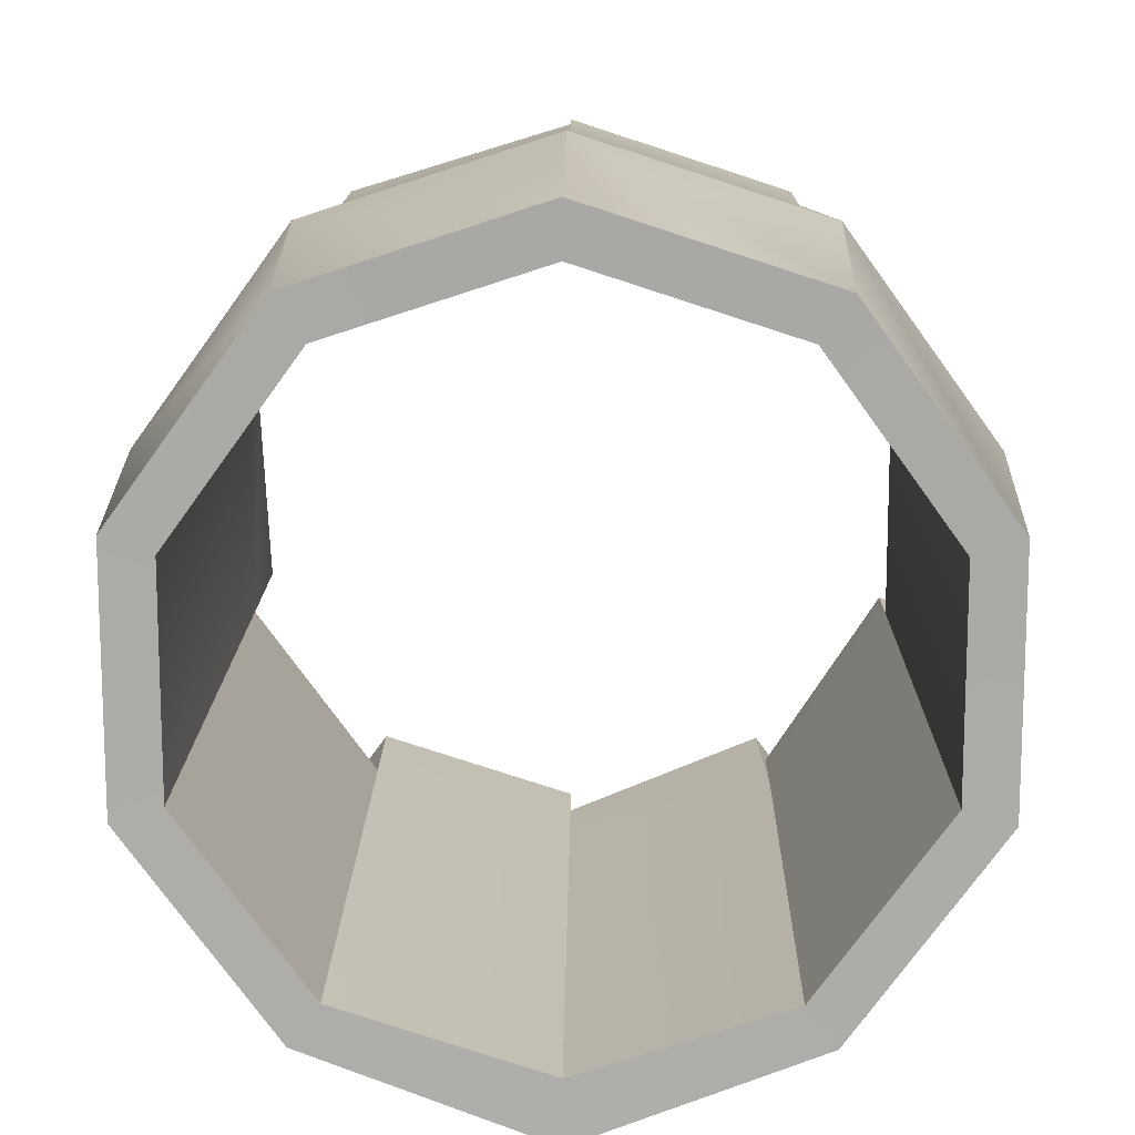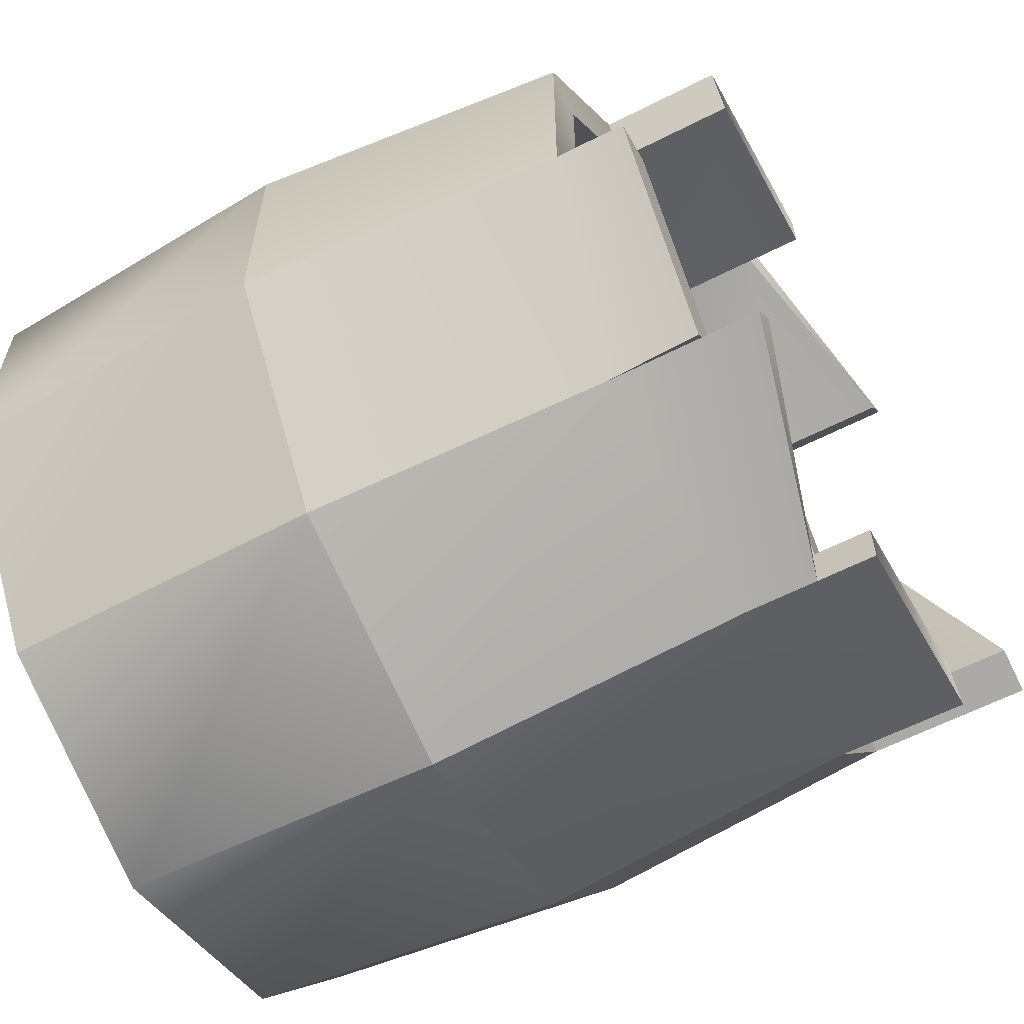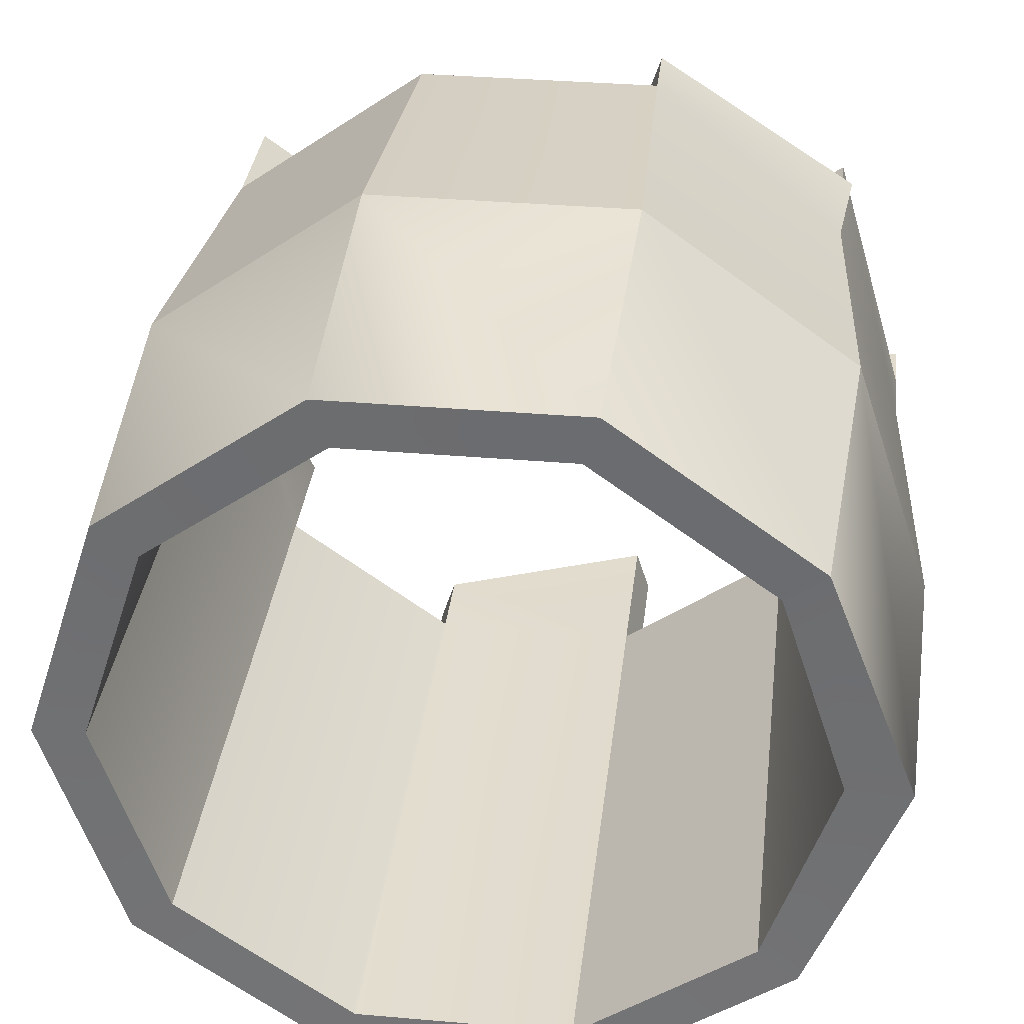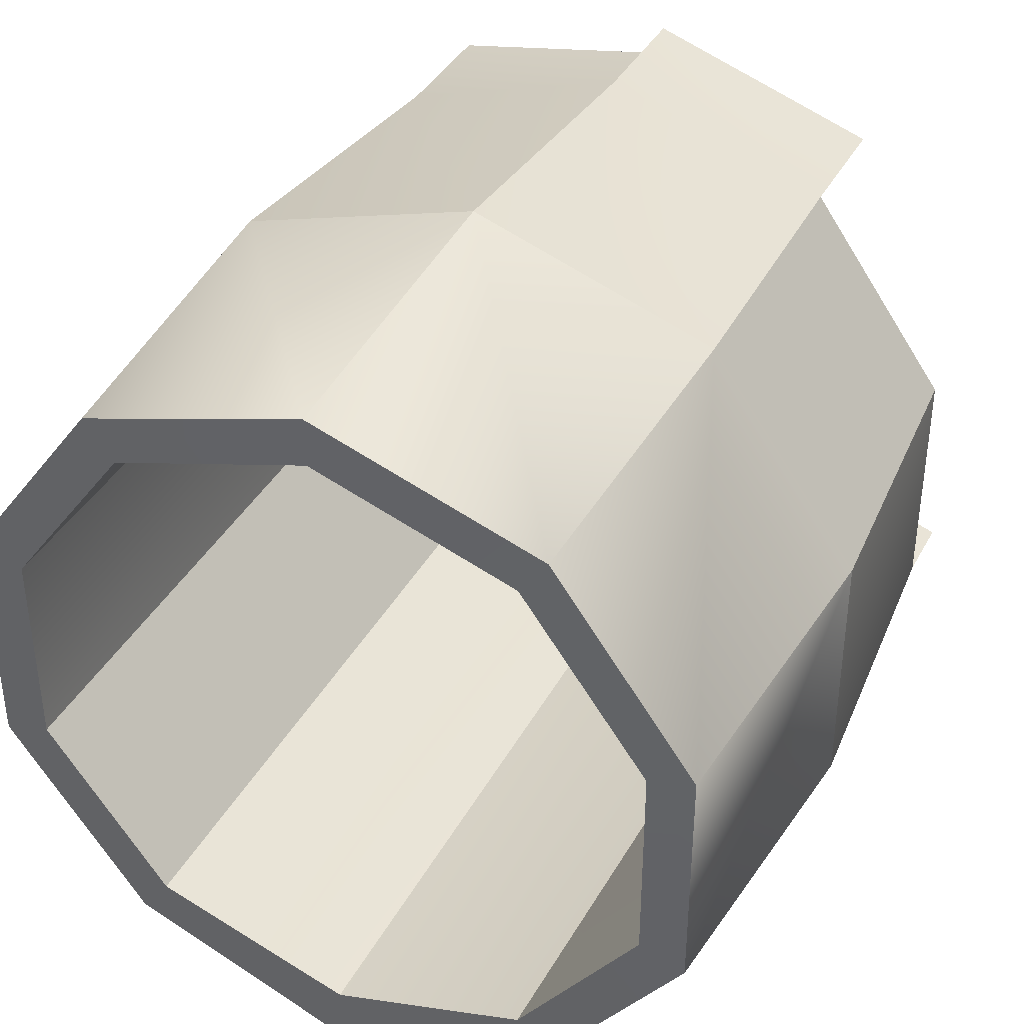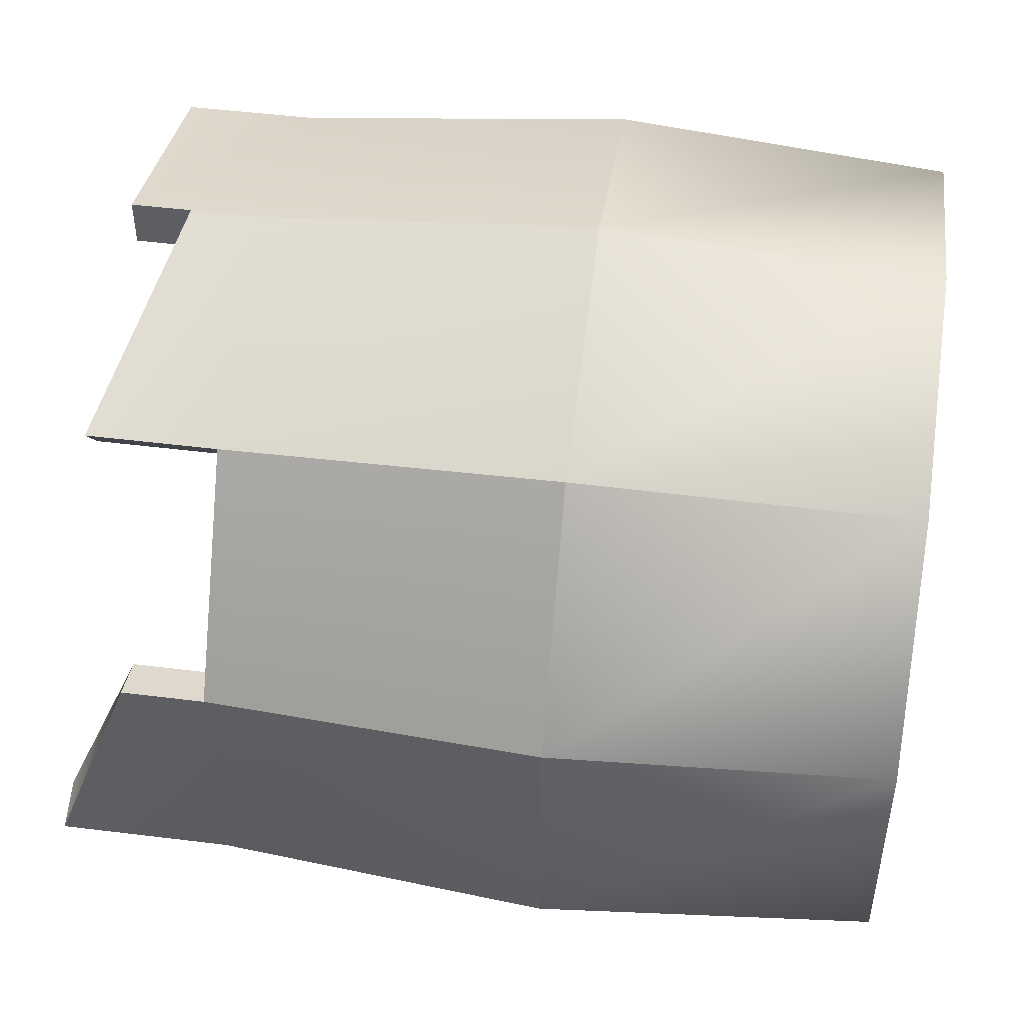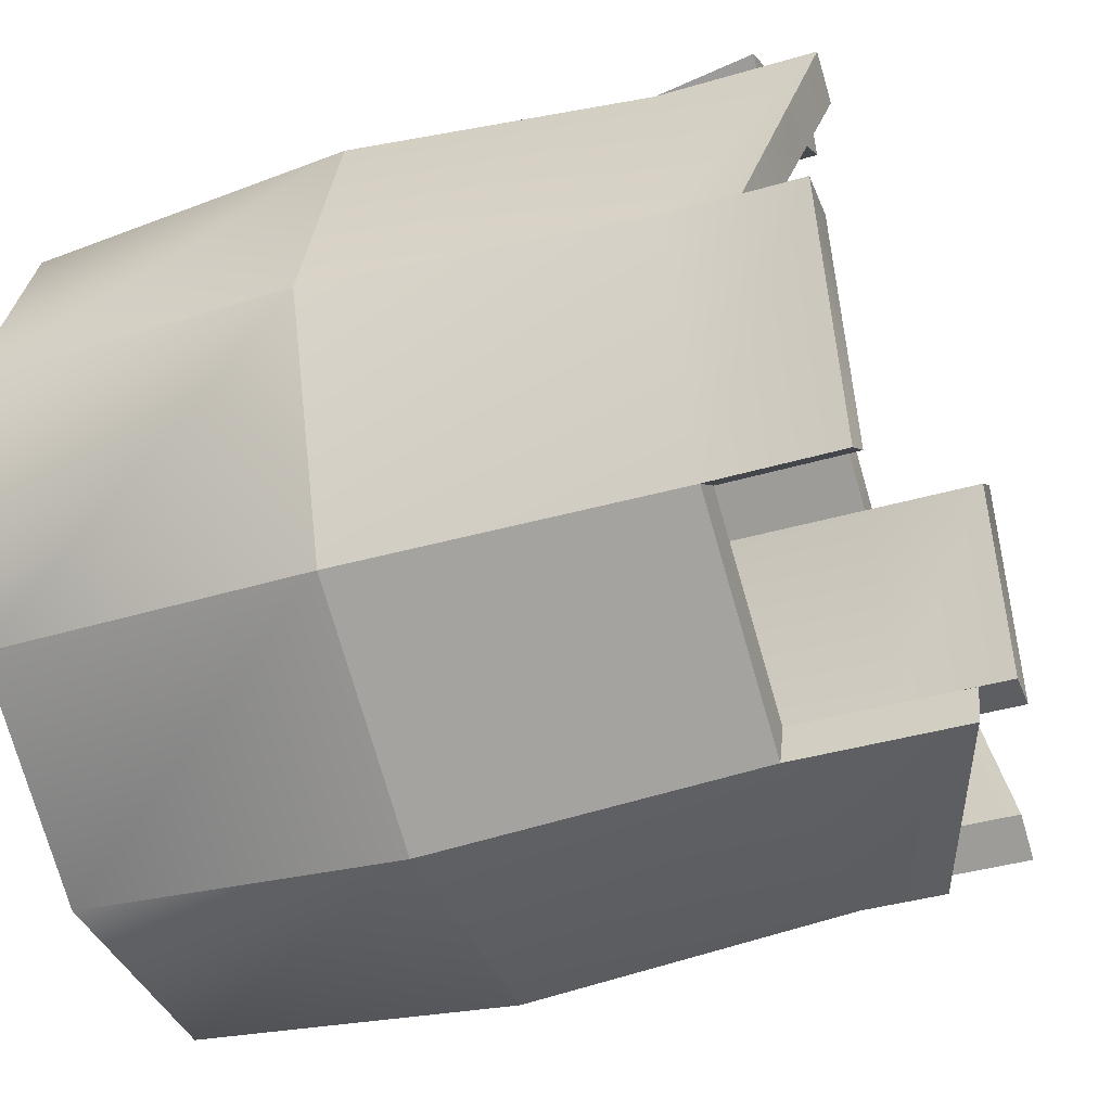
<metadata>
{"format":"obj","ext":"obj","renderer":"f3d","projection":"perspective","resolution":1024,"background":"white","views":[{"elev":13.6,"azim":-89.4,"up":"+Y"},{"elev":-61.7,"azim":27.3,"up":"+Y"},{"elev":34.1,"azim":-83.3,"up":"+Z"},{"elev":39.0,"azim":-64.0,"up":"+Y"},{"elev":49.5,"azim":-172.2,"up":"+Y"},{"elev":-38.6,"azim":20.3,"up":"+Z"}]}
</metadata>
<code>
g default
v -4.263 -1.508 3.059
v -4.263 -2.693 0
v 5.878 -1.505 3.039
v 5.878 -1.003 2.675
v 5.9 -2.492 0
v 5.9 -1.872 0
v -4.244 -0.9945 2.675
v 3.88 -1.112 2.771
v -4.244 -1.872 0
v 4.244 -1.872 0
v 0.003654 -2.852 0
v 0.003654 -1.787 3.251
v 4.244 -2.492 0
v 3.88 -1.496 3.039
v 4.244 -1.496 -3.039
v 4.244 -0.9945 -2.675
v 5.9 -1.003 -2.675
v 5.9 -1.505 -3.039
v 5.141 -1.872 0
v 5.141 -2.492 0
v -4.244 -0.9945 -2.675
v -4.263 -1.508 -3.059
v 0.003654 -1.787 -3.251
v 4.244 1.089 -4.917
v 4.244 4.285 -4.917
v 4.244 6.87 -3.039
v 4.244 7.857 0
v 4.244 6.87 3.039
v 4.244 4.285 4.917
v 4.244 1.089 4.917
v -4.244 1.281 -4.328
v -4.244 4.093 -4.328
v -4.244 6.368 -2.675
v -4.244 7.237 0
v -4.244 6.368 2.675
v -4.244 4.093 4.328
v -4.244 1.281 4.328
v 4.244 1.281 -4.328
v 4.244 4.093 -4.328
v 4.244 6.368 -2.675
v 4.244 7.237 0
v 4.244 6.368 2.675
v 4.244 4.093 4.328
v 4.244 1.281 4.328
v 0.003654 7.161 -3.251
v 0.003654 4.396 -5.26
v 0.003654 0.9779 -5.26
v 0.003654 0.9779 5.26
v 0.003654 4.396 5.26
v 0.003654 7.161 3.251
v 0.003654 8.217 0
v -4.263 1.095 -4.95
v -4.263 4.311 -4.95
v -4.263 6.913 -3.059
v -4.263 7.907 0
v -4.263 6.913 3.059
v -4.263 4.311 4.95
v -4.263 1.095 4.95
v 6.43 1.089 -4.917
v 5.288 4.285 -4.917
v 5.288 4.093 -4.328
v 6.43 1.281 -4.328
v 5.9 7.857 0
v 5.9 6.87 3.039
v 5.9 6.368 2.675
v 5.9 7.237 0
v 5.878 6.87 -3.039
v 5.141 7.857 0
v 5.141 7.237 0
v 5.878 6.368 -2.675
v 5.141 1.089 4.917
v 5.141 -1.632 3.149
v 5.141 -1.112 2.771
v 5.141 1.281 4.328
g ObstacleCourse_tunnel01:polySurface4
f 12 1 2 11
f 11 2 22 23
f 4 3 20 19
f 6 5 18 17
f 7 8 10 9
f 9 10 16 21
f 13 11 23 15
f 14 12 11 13
f 1 7 9 2
f 2 9 21 22
f 5 13 15 18
f 15 16 17 18
f 10 6 17 16
f 10 13 5 6
f 3 14 13 20
f 13 10 19 20
f 8 4 19 10
f 8 14 3 4
f 45 54 55 51
f 51 55 56 50
f 49 57 58 48
f 15 24 38 16
f 62 59 60 61
f 39 25 26 40
f 70 67 68 69
f 66 63 64 65
f 28 29 43 42
f 43 29 30 44
f 71 72 73 74
f 31 21 16 38
f 31 38 39 32
f 32 39 40 33
f 33 40 41 34
f 34 41 42 35
f 36 35 42 43
f 36 43 44 37
f 7 37 44 8
f 25 46 45 26
f 24 47 46 25
f 23 47 24 15
f 48 12 14 30
f 29 49 48 30
f 50 49 29 28
f 27 51 50 28
f 26 45 51 27
f 46 53 54 45
f 47 52 53 46
f 52 47 23 22
f 1 12 48 58
f 57 49 50 56
f 31 52 22 21
f 52 31 32 53
f 53 32 33 54
f 54 33 34 55
f 55 34 35 56
f 36 57 56 35
f 57 36 37 58
f 7 1 58 37
f 59 24 25 60
f 25 39 61 60
f 38 62 61 39
f 38 24 59 62
f 63 27 28 64
f 28 42 65 64
f 41 66 65 42
f 41 27 63 66
f 67 26 27 68
f 27 41 69 68
f 40 70 69 41
f 40 26 67 70
f 30 14 72 71
f 14 8 73 72
f 8 44 74 73
f 44 30 71 74

</code>
